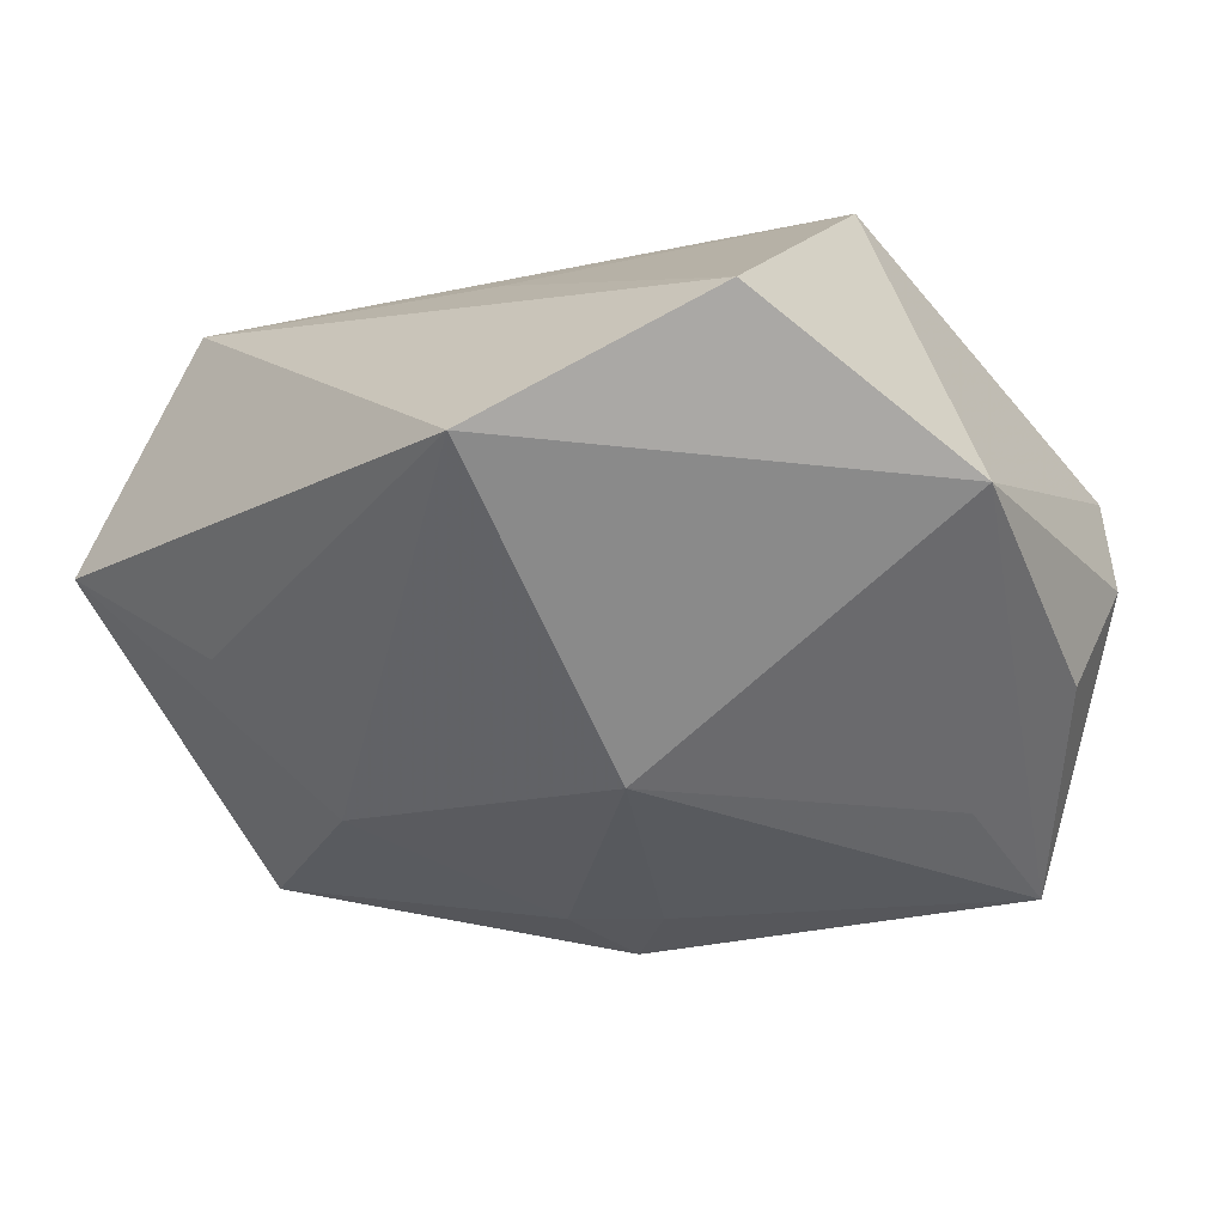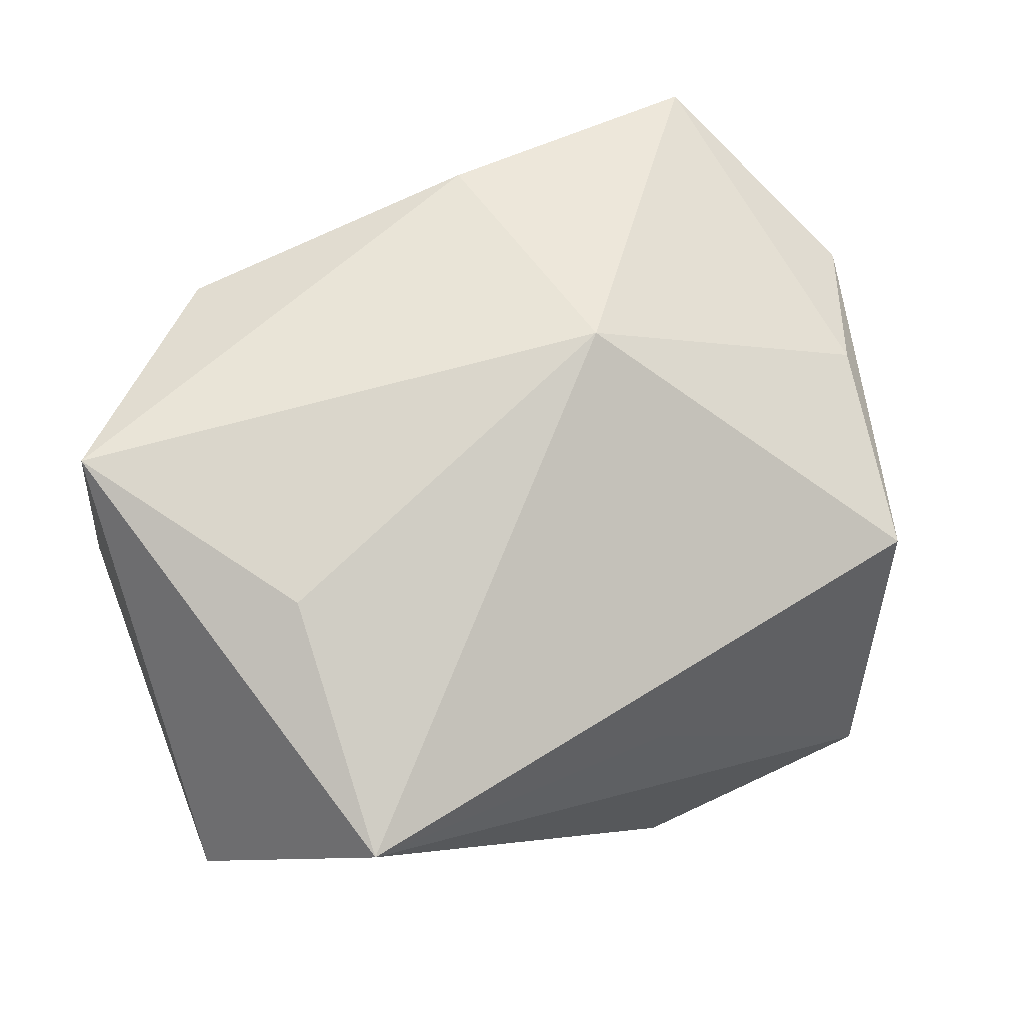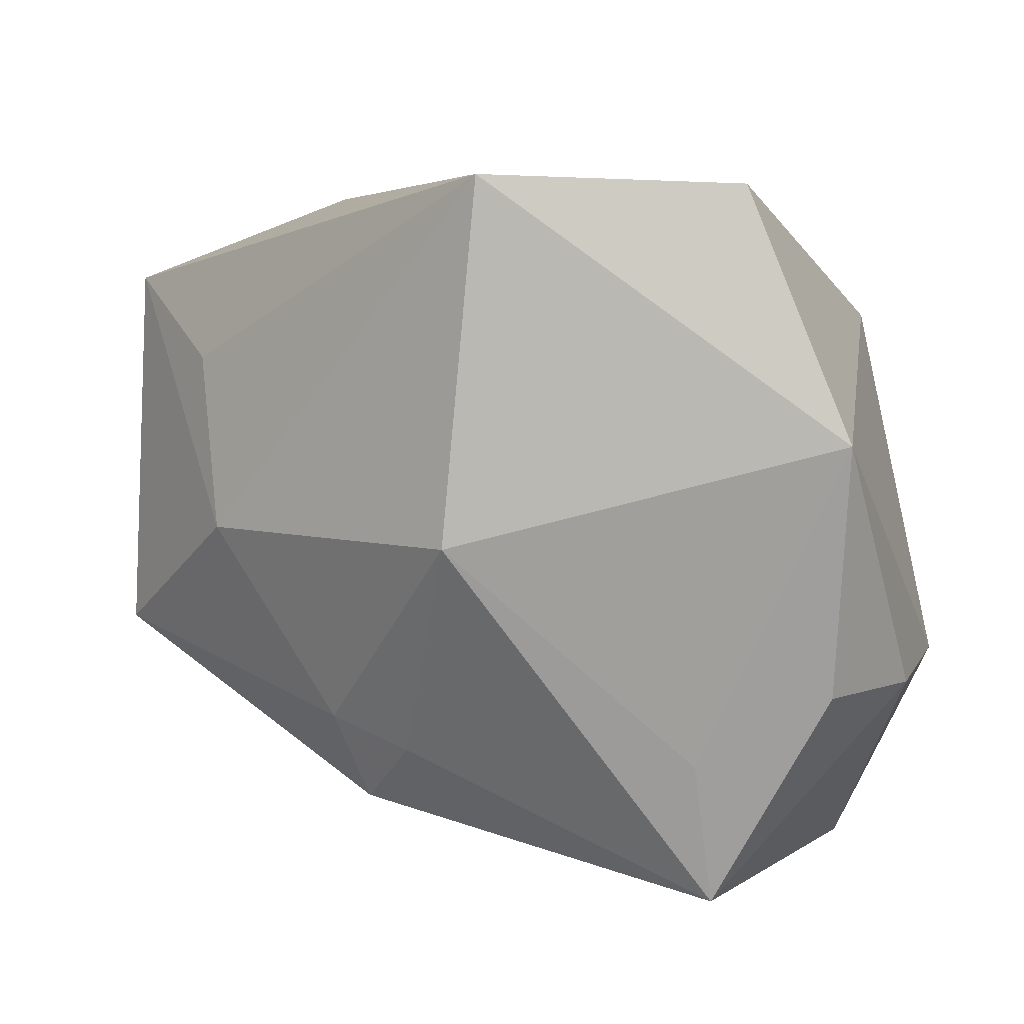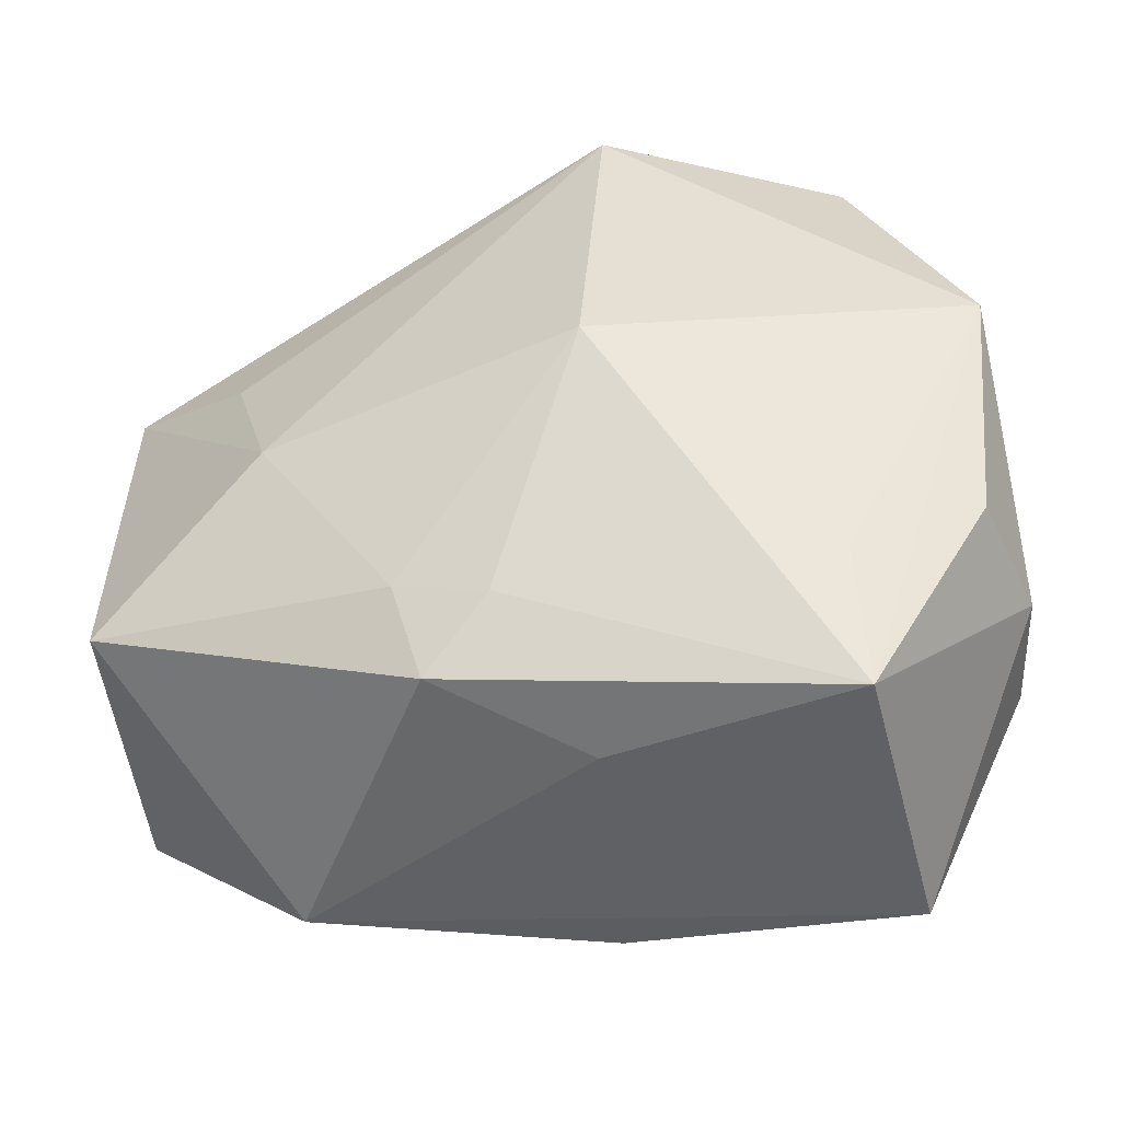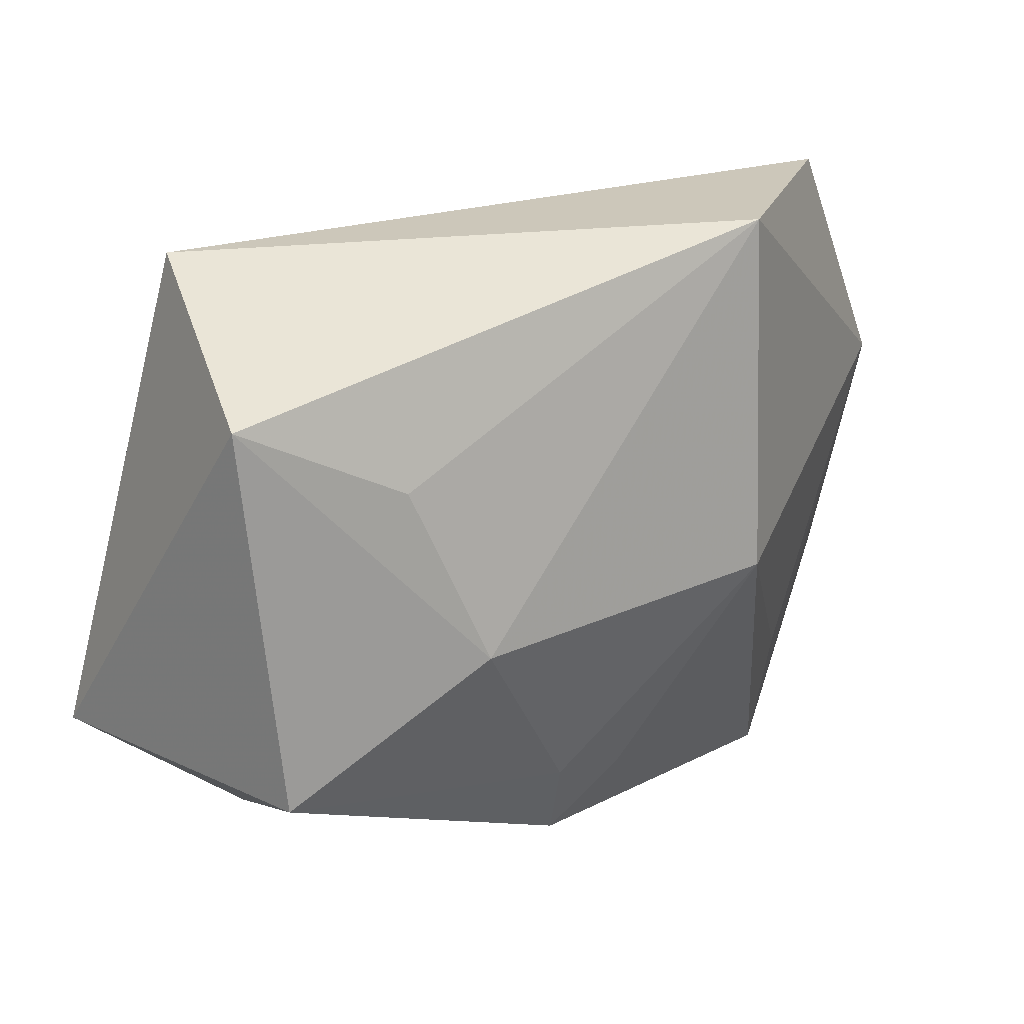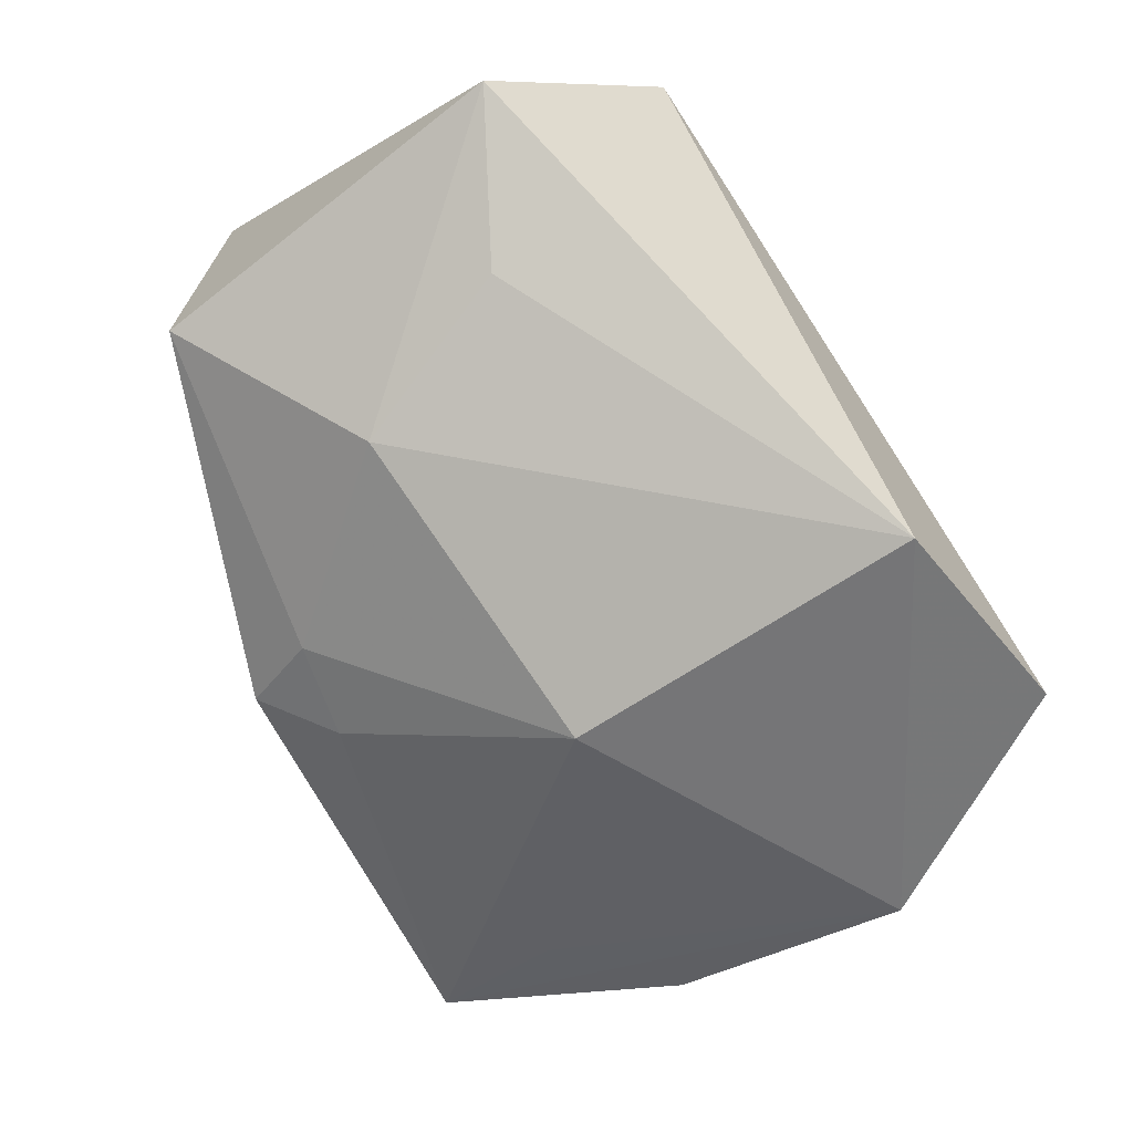
<metadata>
{"format":"obj","ext":"obj","renderer":"f3d","projection":"perspective","resolution":1024,"background":"white","views":[{"elev":-57.1,"azim":-152.6,"up":"+Z"},{"elev":74.1,"azim":158.4,"up":"+Z"},{"elev":7.7,"azim":-163.6,"up":"+Y"},{"elev":-49.0,"azim":179.1,"up":"+Y"},{"elev":24.8,"azim":119.6,"up":"+Y"},{"elev":-58.2,"azim":127.7,"up":"+Z"}]}
</metadata>
<code>
v 0.02011 -0.02433 0.01539
v -0.03459 -0.01208 -0.007261
v 0.01311 -0.01682 -0.01264
v -0.008888 -0.005892 0.02201
v -0.001922 -0.0273 -0.005904
v -0.02028 -0.02938 -0.01545
v -0.02675 -0.02916 0.008138
v -0.03162 0.008348 -0.02026
v -0.0003216 -0.0003024 -0.02393
v -0.0228 0.02797 -0.01739
v 0.02162 0.006469 0.02201
v -0.02816 0.01683 0.008594
v -0.01935 -0.01784 -0.01779
v -0.03527 -0.01113 0.003198
v 0.02381 -0.001036 -0.0122
v 0.005969 -0.01896 -0.0143
v -0.002998 0.02464 0.006125
v -0.03121 -0.0005004 0.007916
v -0.02997 -0.01184 -0.01667
v 0.0107 -0.02412 -0.01044
v -0.002466 0.02871 -0.02171
v 0.03379 -0.01099 0.02201
v -0.004401 -0.02589 0.01566
v 0.02718 0.01315 -0.007077
v 0.03671 -0.01121 -0.001701
v 0.03671 0.01969 0.001817
v 0.02302 0.02685 0.01759
f 21 27 26
f 10 27 21
f 4 27 12
f 8 21 9
f 10 21 8
f 8 12 10
f 26 25 15
f 9 21 15
f 4 12 18
f 17 27 10
f 10 12 17
f 17 12 27
f 16 6 9
f 20 25 1
f 6 16 20
f 13 8 9
f 9 6 13
f 13 6 8
f 2 8 19
f 19 6 2
f 8 6 19
f 26 27 22
f 22 25 26
f 1 25 22
f 4 23 22
f 22 23 1
f 24 21 26
f 26 15 24
f 24 15 21
f 5 20 1
f 6 20 5
f 3 15 25
f 25 20 3
f 9 15 3
f 3 16 9
f 3 20 16
f 2 6 7
f 1 23 7
f 4 18 7
f 7 23 4
f 7 5 1
f 6 5 7
f 11 22 27
f 11 27 4
f 4 22 11
f 2 7 14
f 14 7 18
f 14 18 12
f 14 8 2
f 12 8 14

</code>
